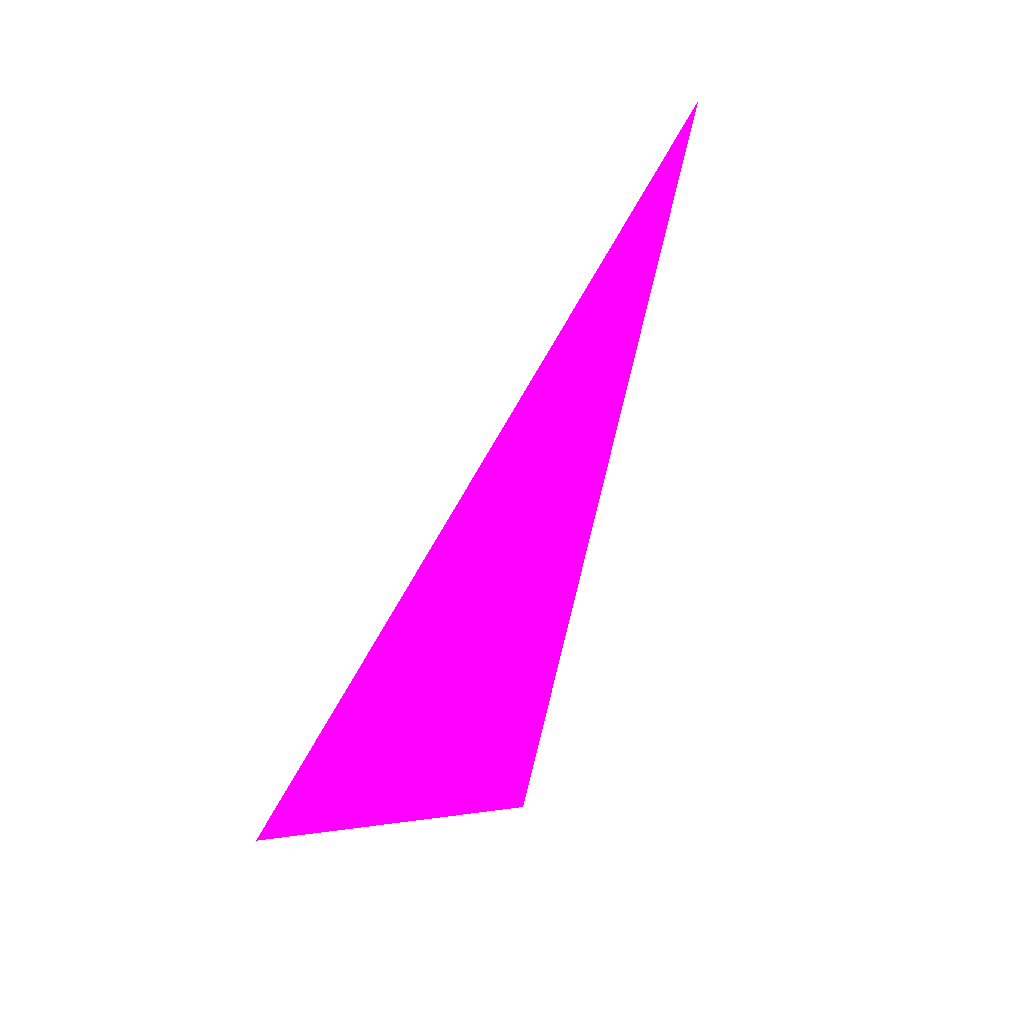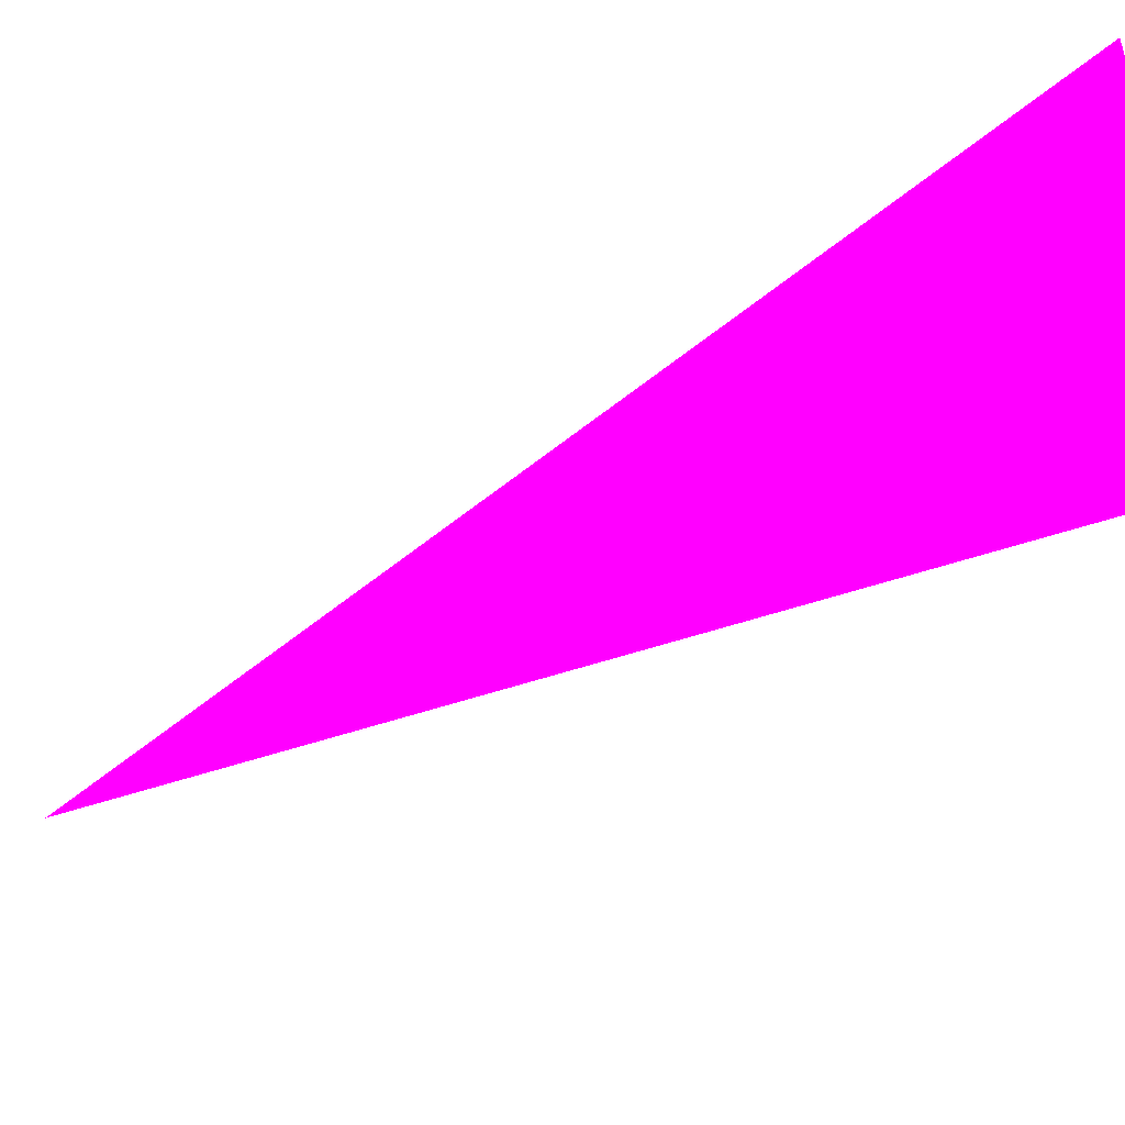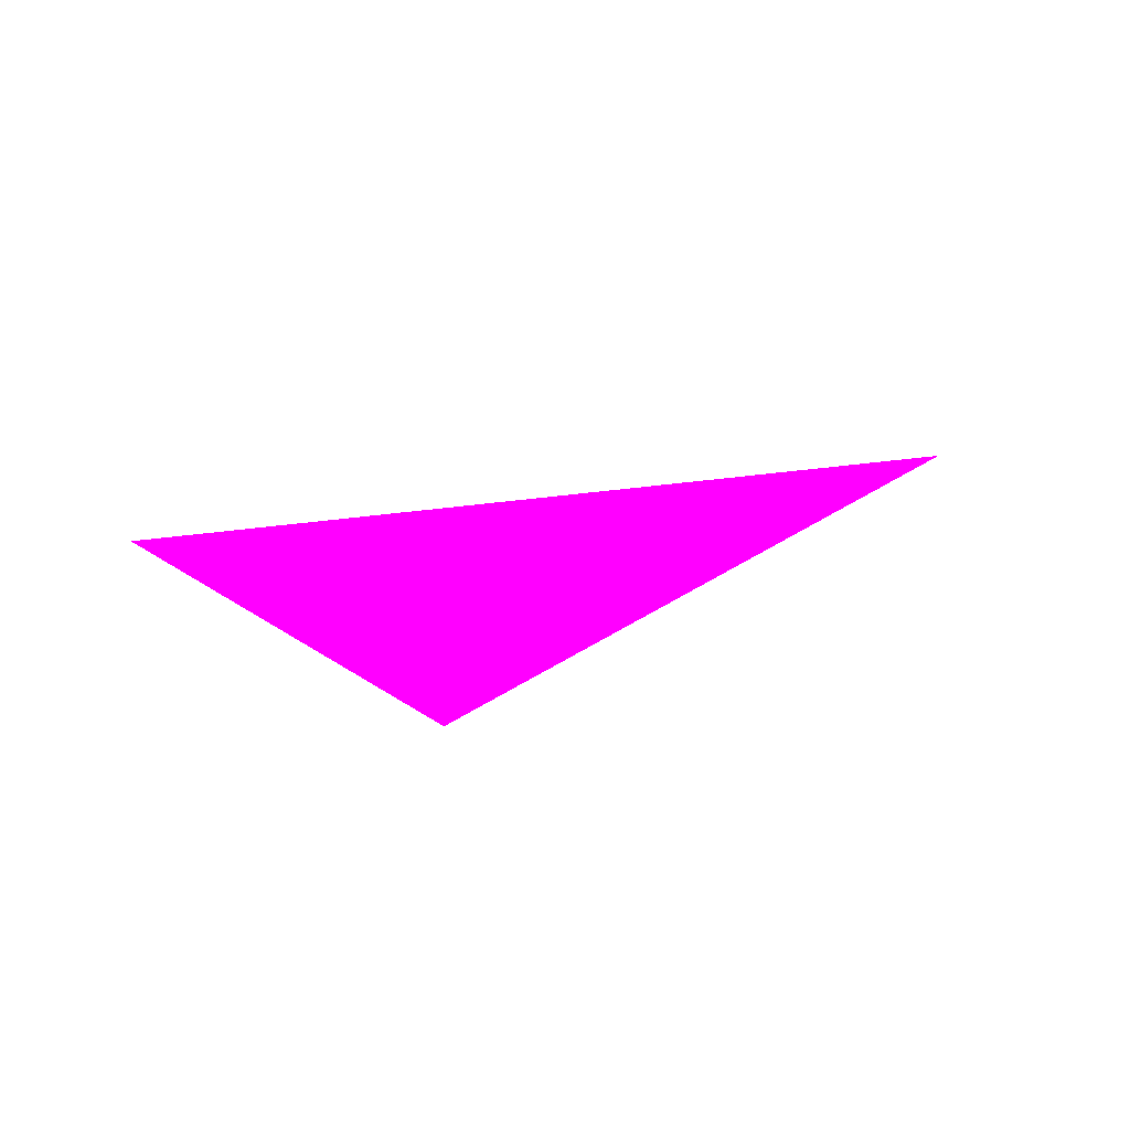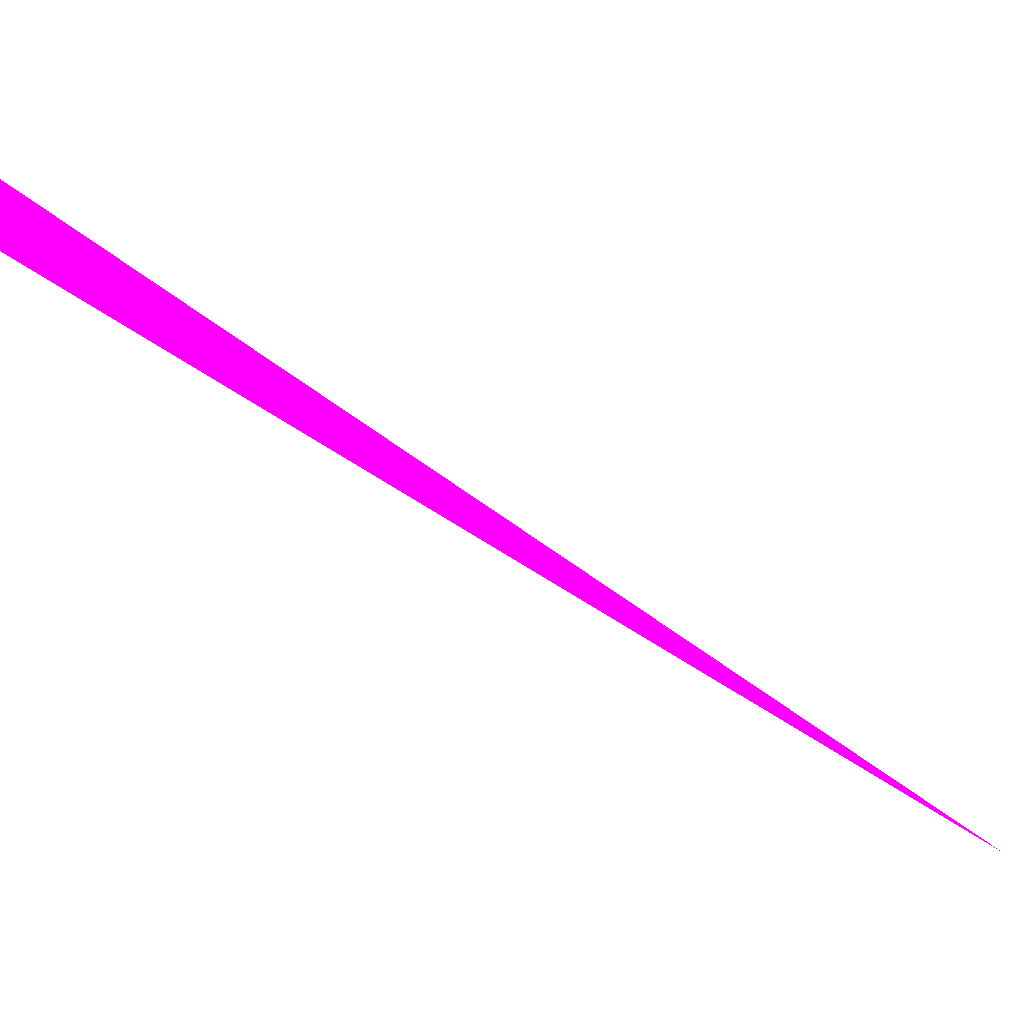
<metadata>
{"format":"obj","ext":"obj","renderer":"f3d","projection":"perspective","resolution":1024,"background":"white","views":[{"elev":10.7,"azim":-35.6,"up":"+Z"},{"elev":56.7,"azim":80.2,"up":"+Y"},{"elev":-46.5,"azim":-35.4,"up":"+Y"},{"elev":11.1,"azim":-100.8,"up":"+Y"}]}
</metadata>
<code>
o geometry_0
v 6.125e+05 5.855e+06 648 1 0 1
v 6.125e+05 5.855e+06 648 1 0 1
v 6.125e+05 5.855e+06 664 1 0 1
f 2 3 1

</code>
